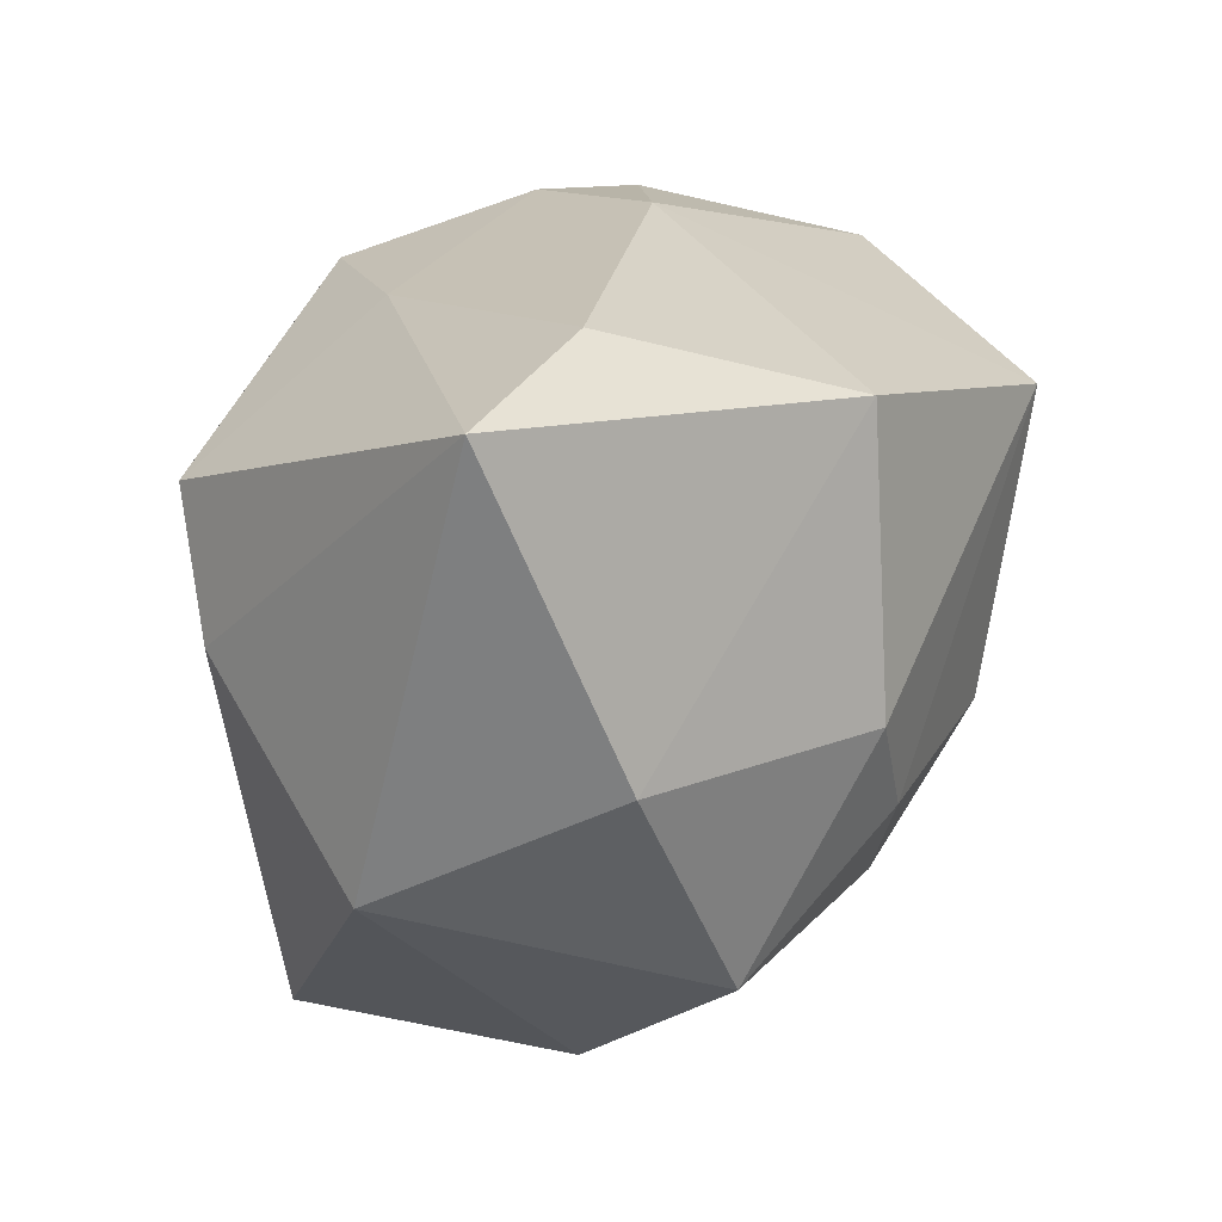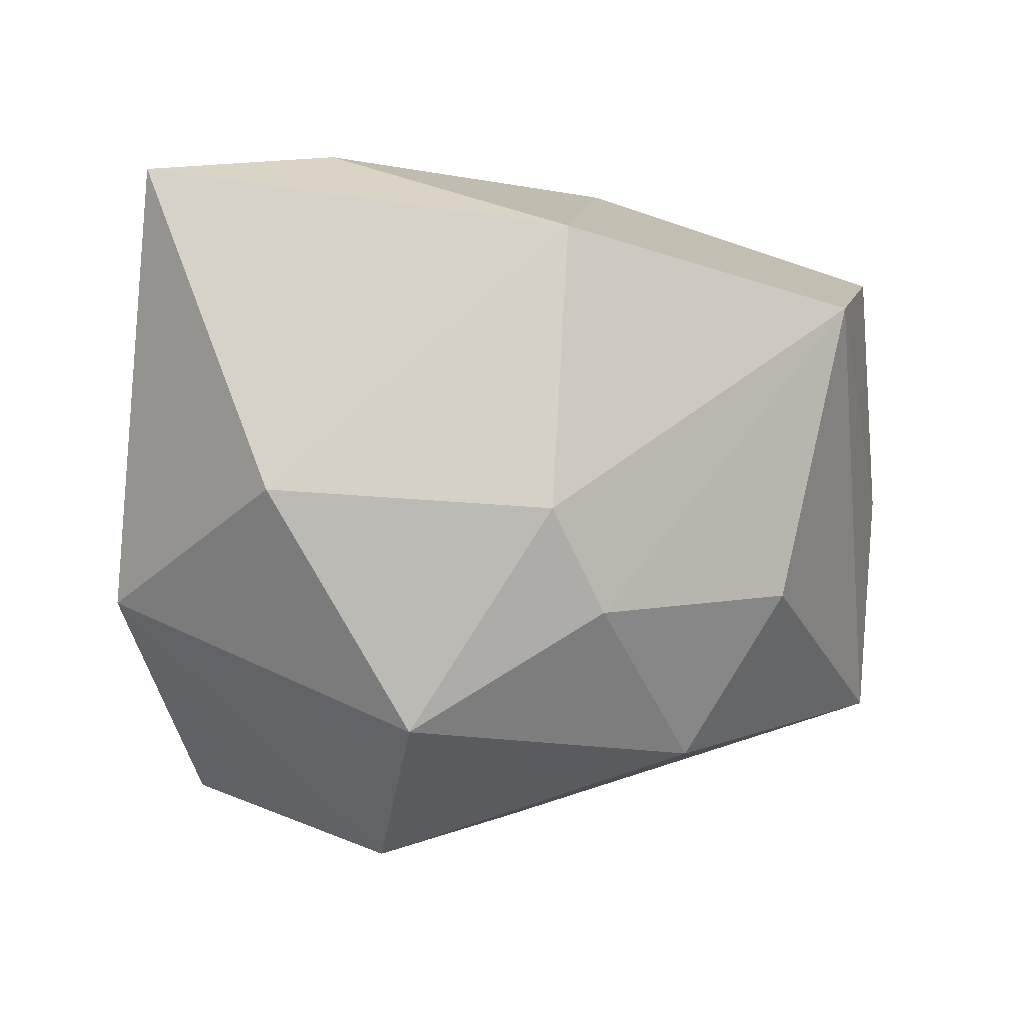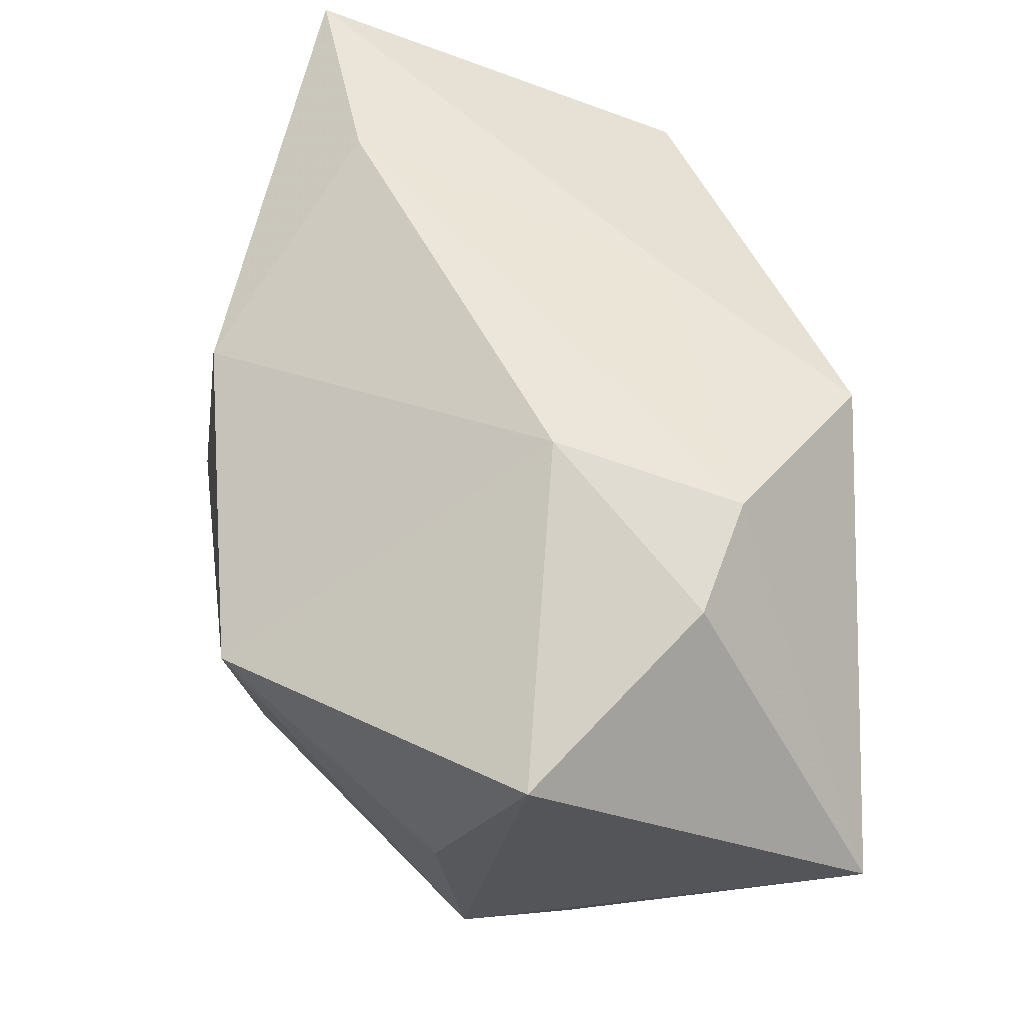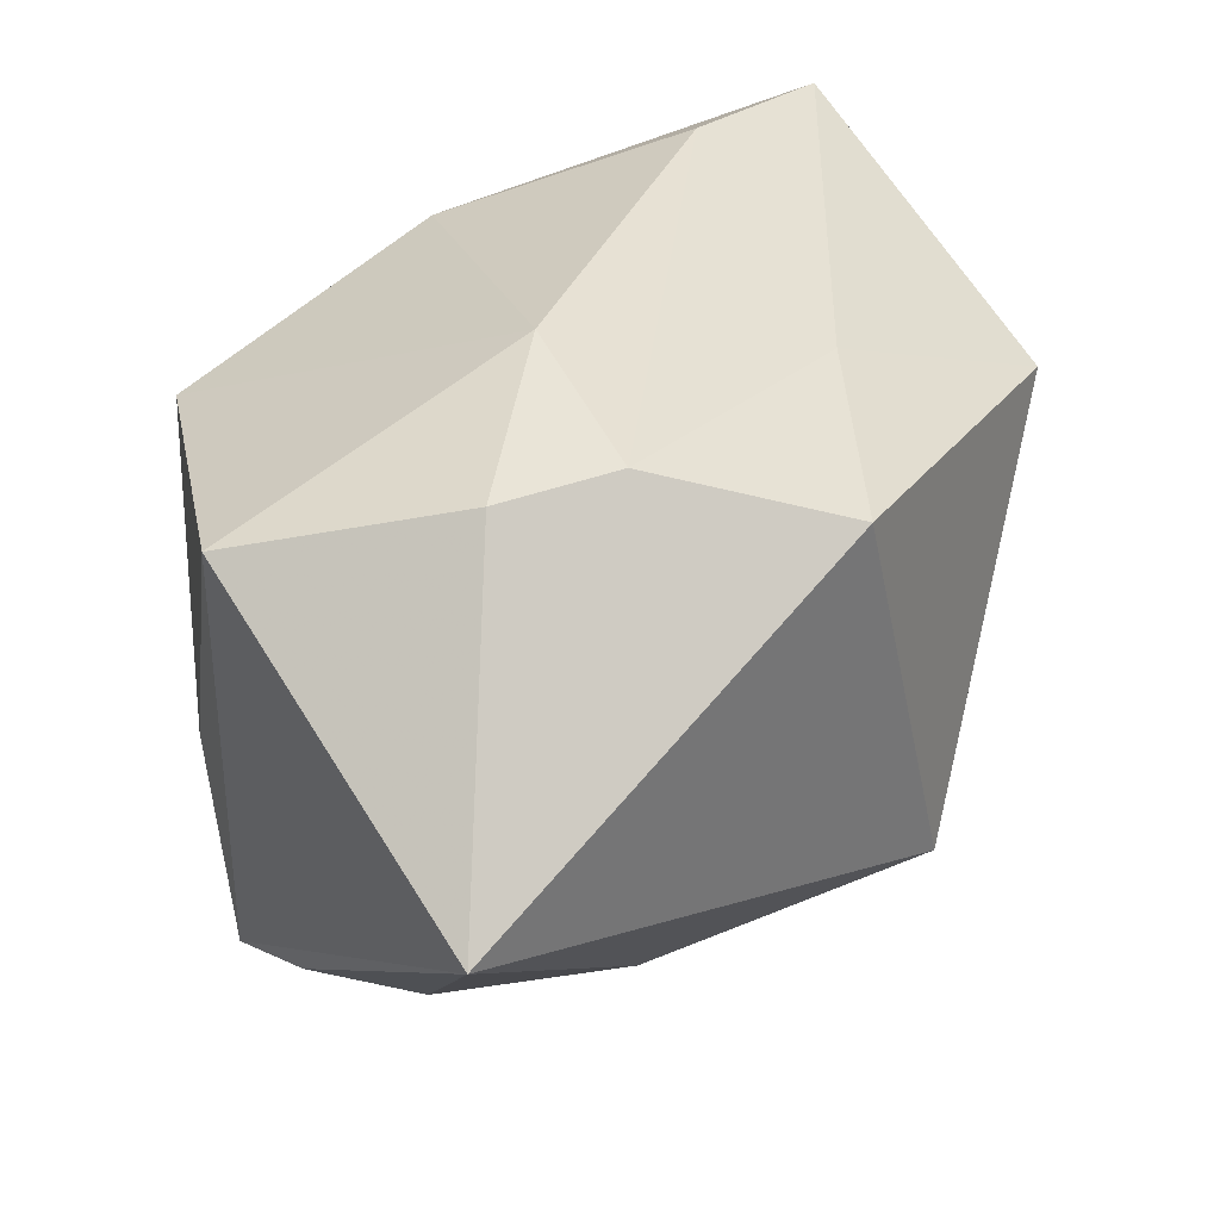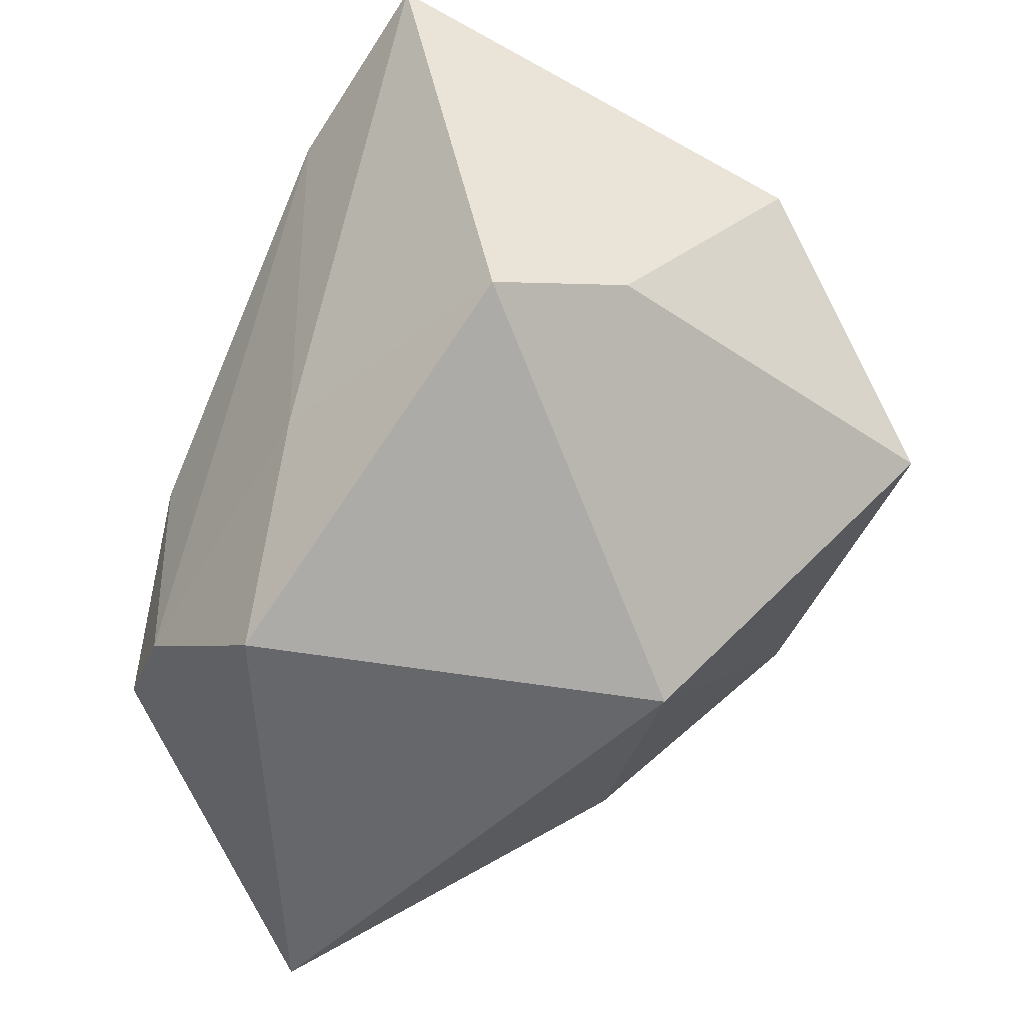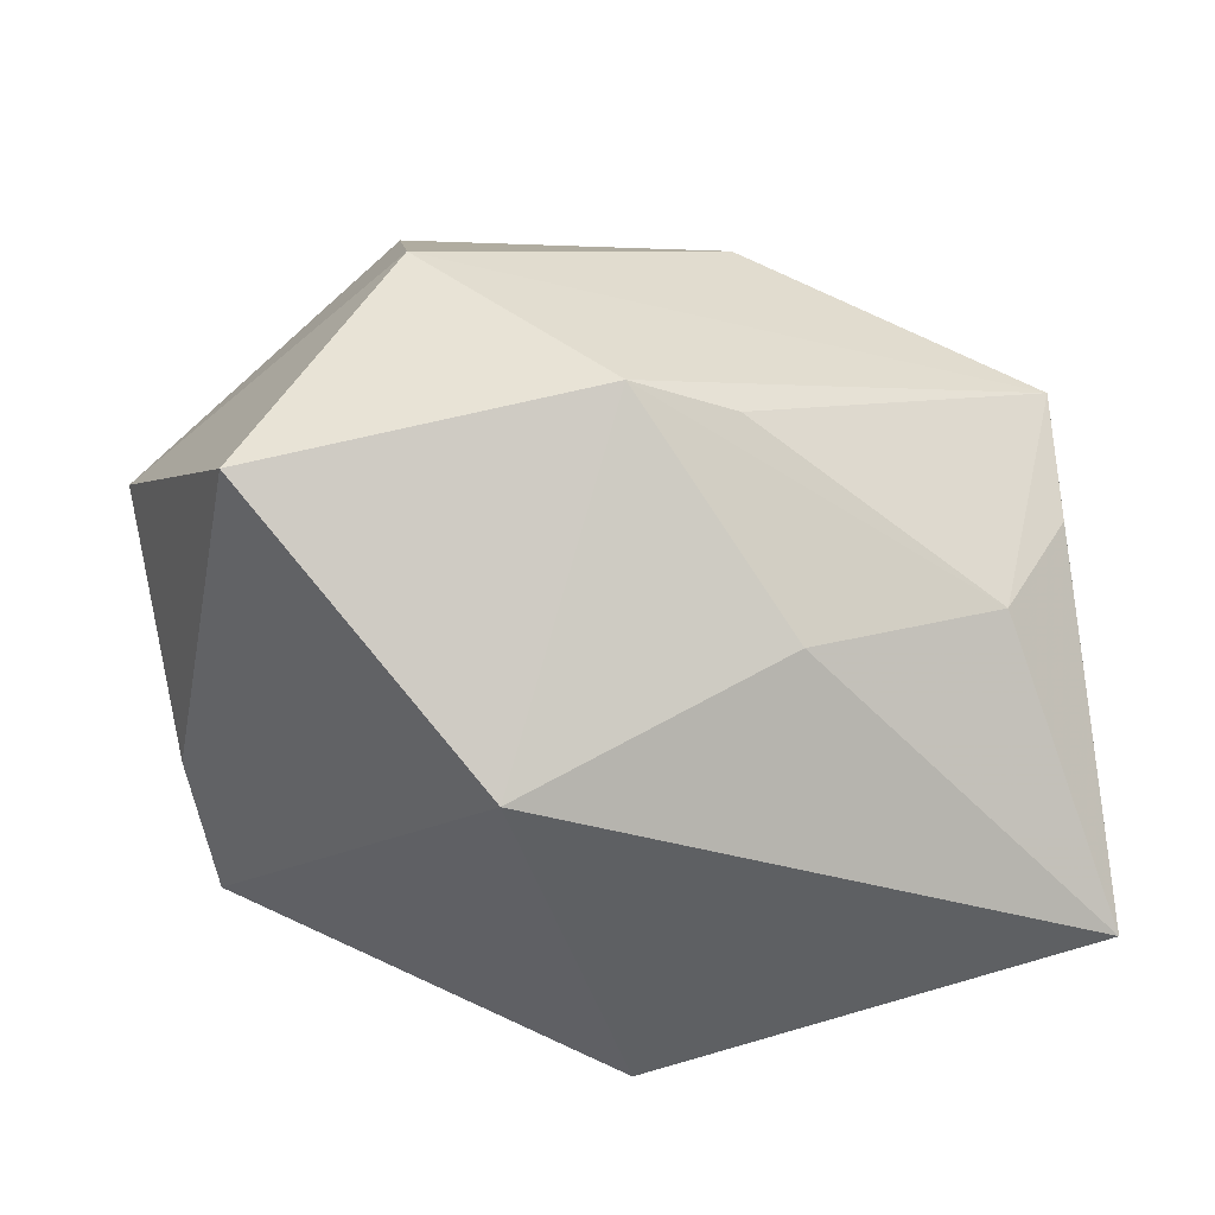
<metadata>
{"format":"obj","ext":"obj","renderer":"f3d","projection":"perspective","resolution":1024,"background":"white","views":[{"elev":22.5,"azim":-53.9,"up":"+Y"},{"elev":-0.4,"azim":-18.5,"up":"+Y"},{"elev":62.2,"azim":88.5,"up":"+Y"},{"elev":35.6,"azim":138.3,"up":"+Y"},{"elev":-52.1,"azim":-115.7,"up":"+Z"},{"elev":-42.6,"azim":0.0,"up":"+Z"}]}
</metadata>
<code>
v 0.02593 0.02701 -0.0154
v 0.03195 -0.01804 -0.01356
v -0.04049 0.02783 0.01782
v 0.03663 -0.02293 0.006301
v -0.02246 0.03033 0.01434
v -0.02986 -0.03099 -0.01088
v 0.04017 0.02164 0.0001744
v -0.001195 -0.01219 0.03016
v 0.03687 -0.001933 0.008733
v -0.03127 -0.001131 0.02559
v 0.03742 -0.01836 -0.004153
v -0.008193 -0.01456 -0.03099
v 0.02437 0.01636 0.02734
v 0.001397 -0.0346 -0.004739
v 0.01596 0.02798 -0.01945
v -0.04141 -0.01161 0.006831
v 0.01057 0.03033 -0.002877
v 0.01068 -0.02611 0.02074
v -0.03401 0.01538 -0.01624
v -0.006744 -0.00277 0.03189
v 0.01047 -0.03111 -0.004657
v -0.03654 0.003181 -0.01202
v 0.002145 0.02285 -0.03099
v -0.01615 -0.03609 0.008836
v 0.01835 -0.01091 0.02622
v -0.003922 0.02294 0.02825
v 0.01525 -0.02062 -0.02013
v 0.04137 0.00223 -0.03099
v -0.01093 0.02529 -0.01431
v -0.01833 -0.02281 0.02619
f 7 17 13
f 13 17 26
f 25 4 13
f 24 4 18
f 18 30 24
f 4 25 18
f 14 4 24
f 24 6 14
f 14 6 12
f 10 26 3
f 5 17 15
f 3 26 5
f 5 26 17
f 12 19 23
f 16 10 3
f 30 10 16
f 24 30 16
f 16 6 24
f 13 4 9
f 9 7 13
f 4 7 9
f 15 17 1
f 17 7 1
f 20 10 30
f 26 10 20
f 13 26 20
f 28 7 4
f 4 11 28
f 28 1 7
f 12 23 28
f 28 23 15
f 15 1 28
f 2 11 4
f 2 28 11
f 29 19 3
f 29 23 19
f 3 5 29
f 29 5 15
f 15 23 29
f 6 16 22
f 12 6 22
f 22 19 12
f 3 19 22
f 22 16 3
f 8 20 30
f 30 18 8
f 8 18 25
f 8 25 13
f 13 20 8
f 4 14 21
f 21 2 4
f 14 2 21
f 27 14 12
f 27 2 14
f 12 28 27
f 28 2 27

</code>
